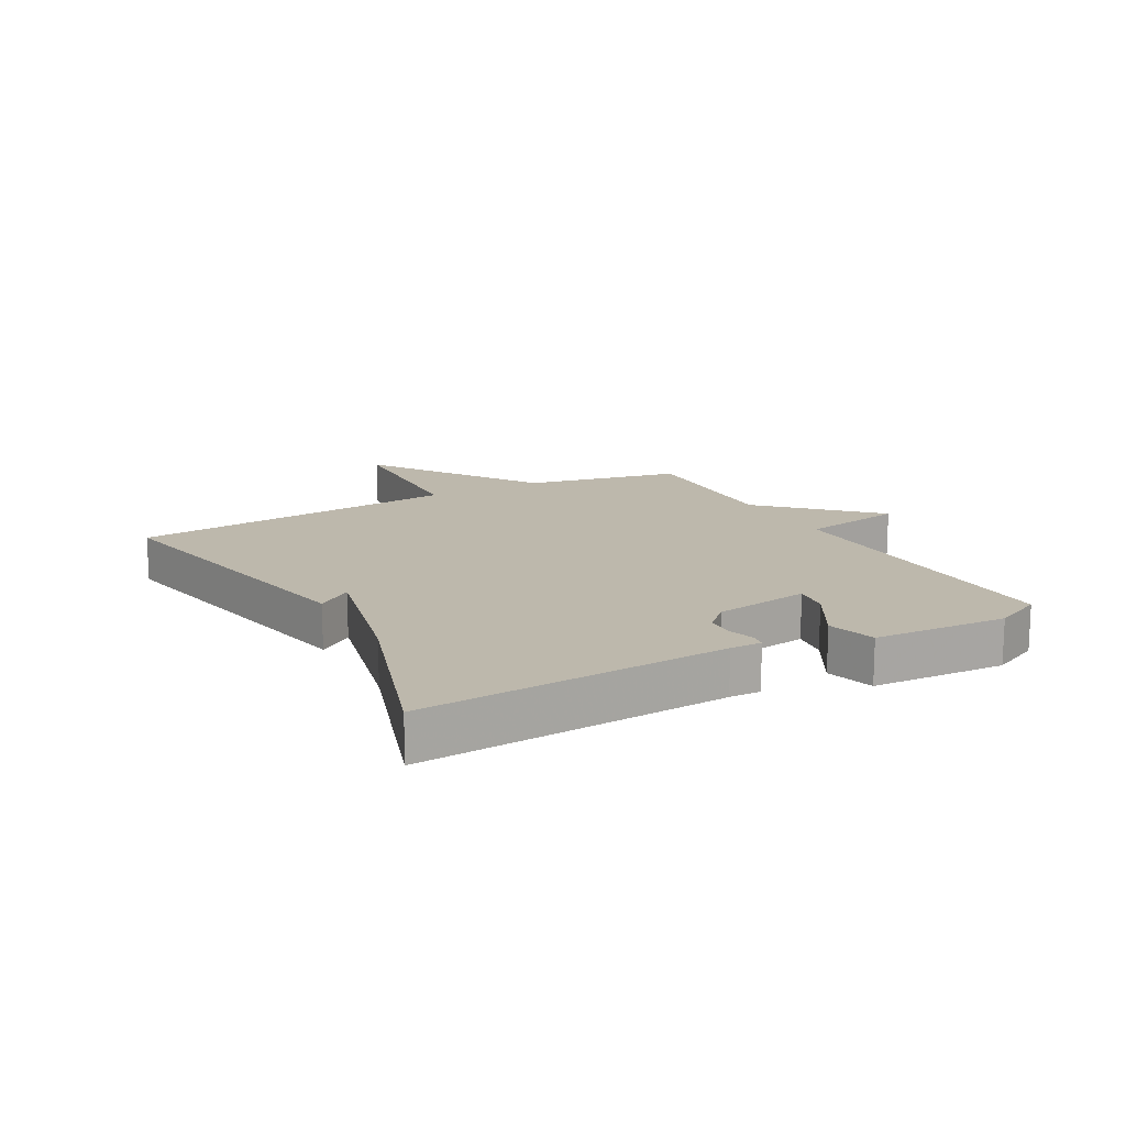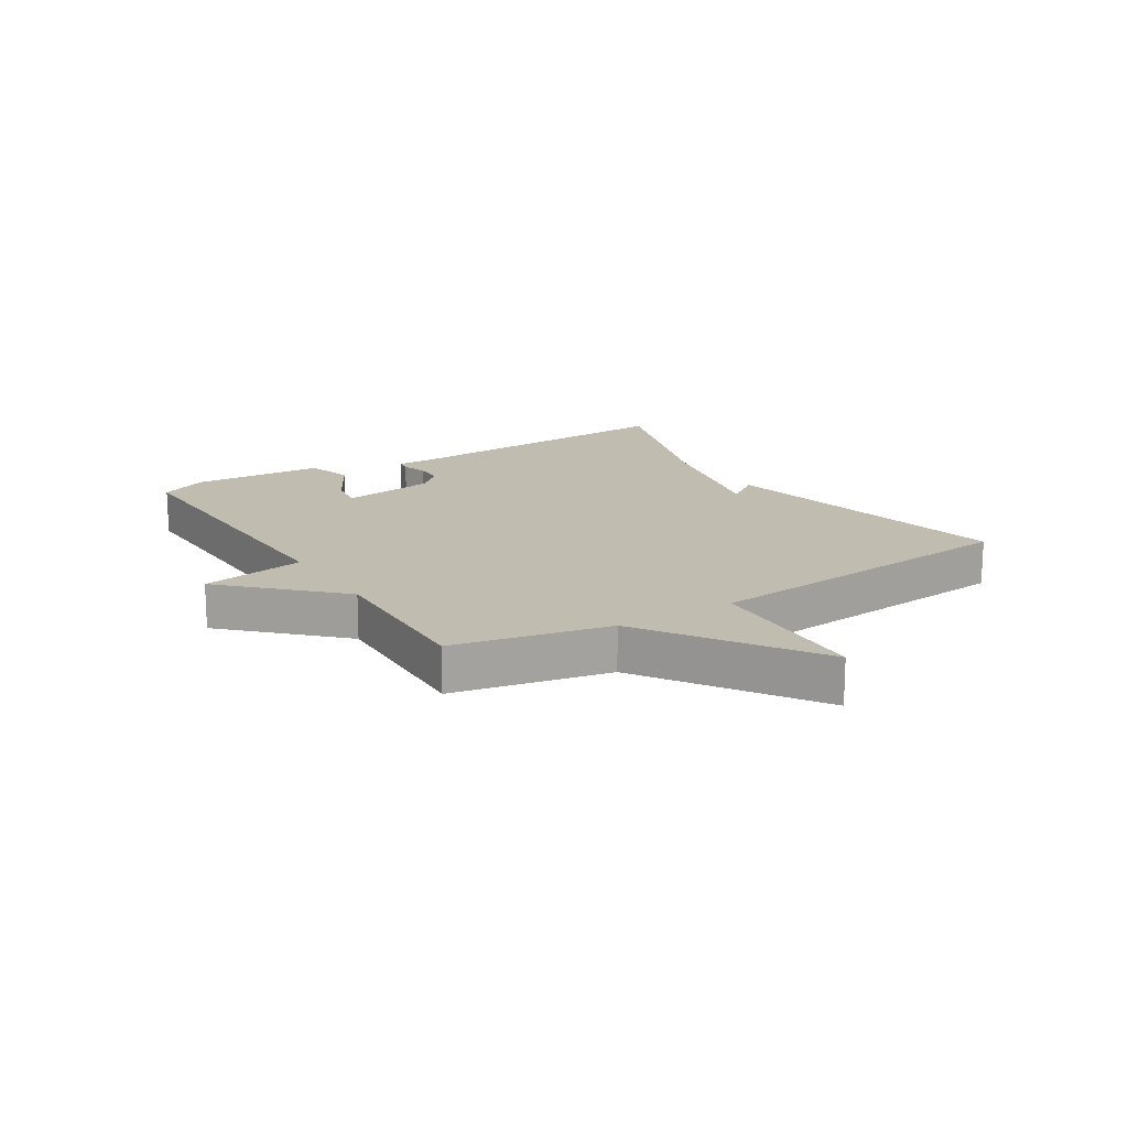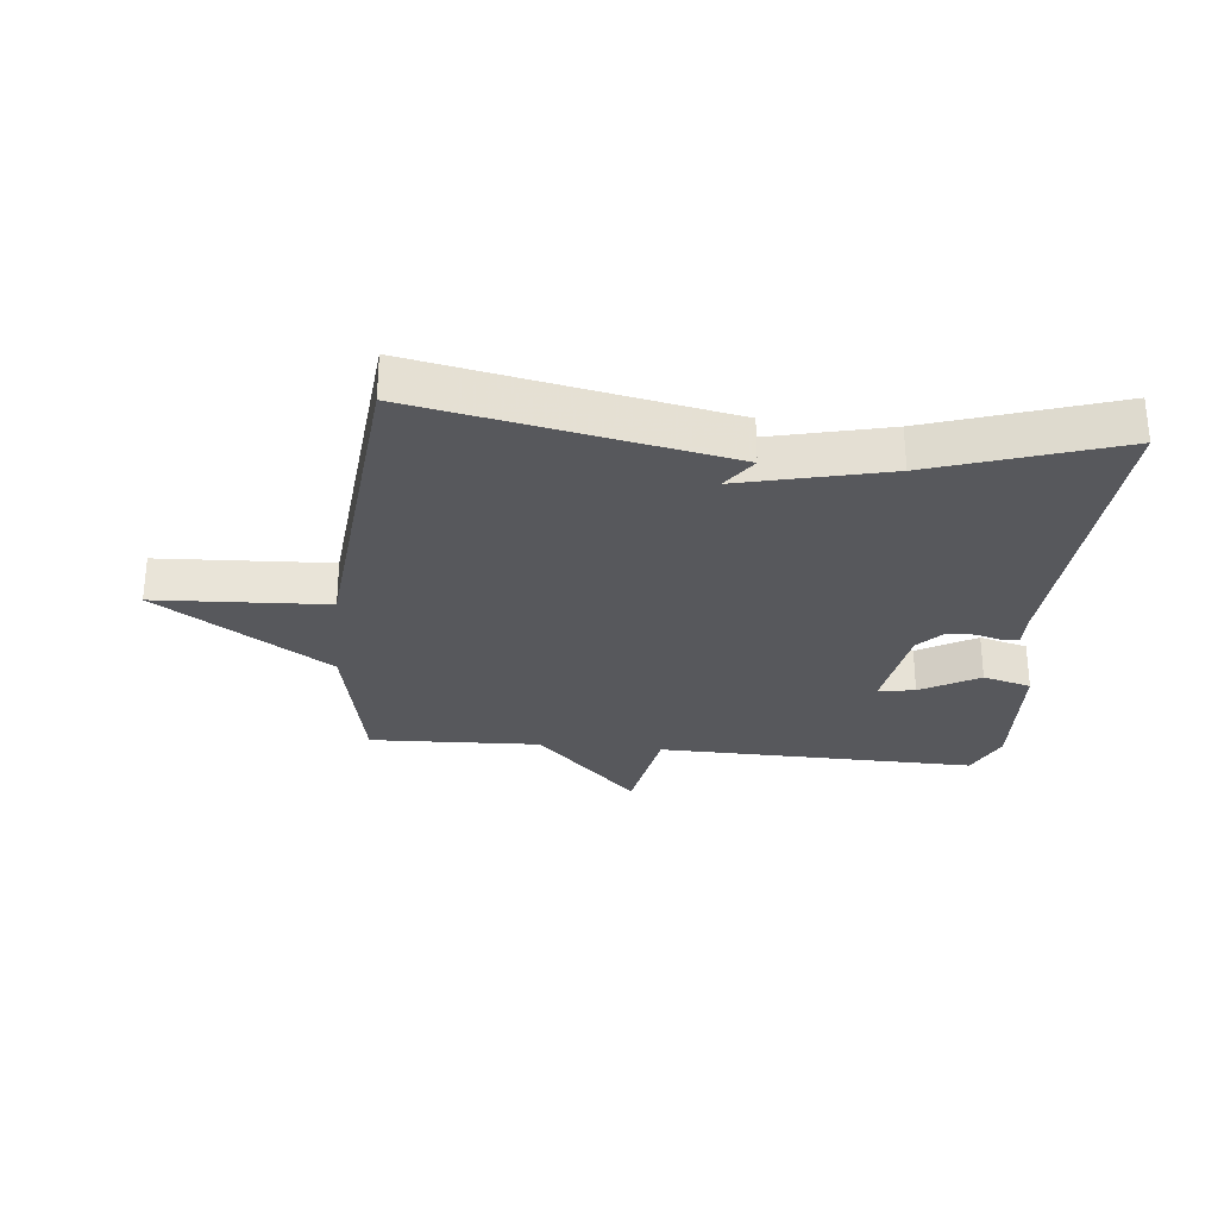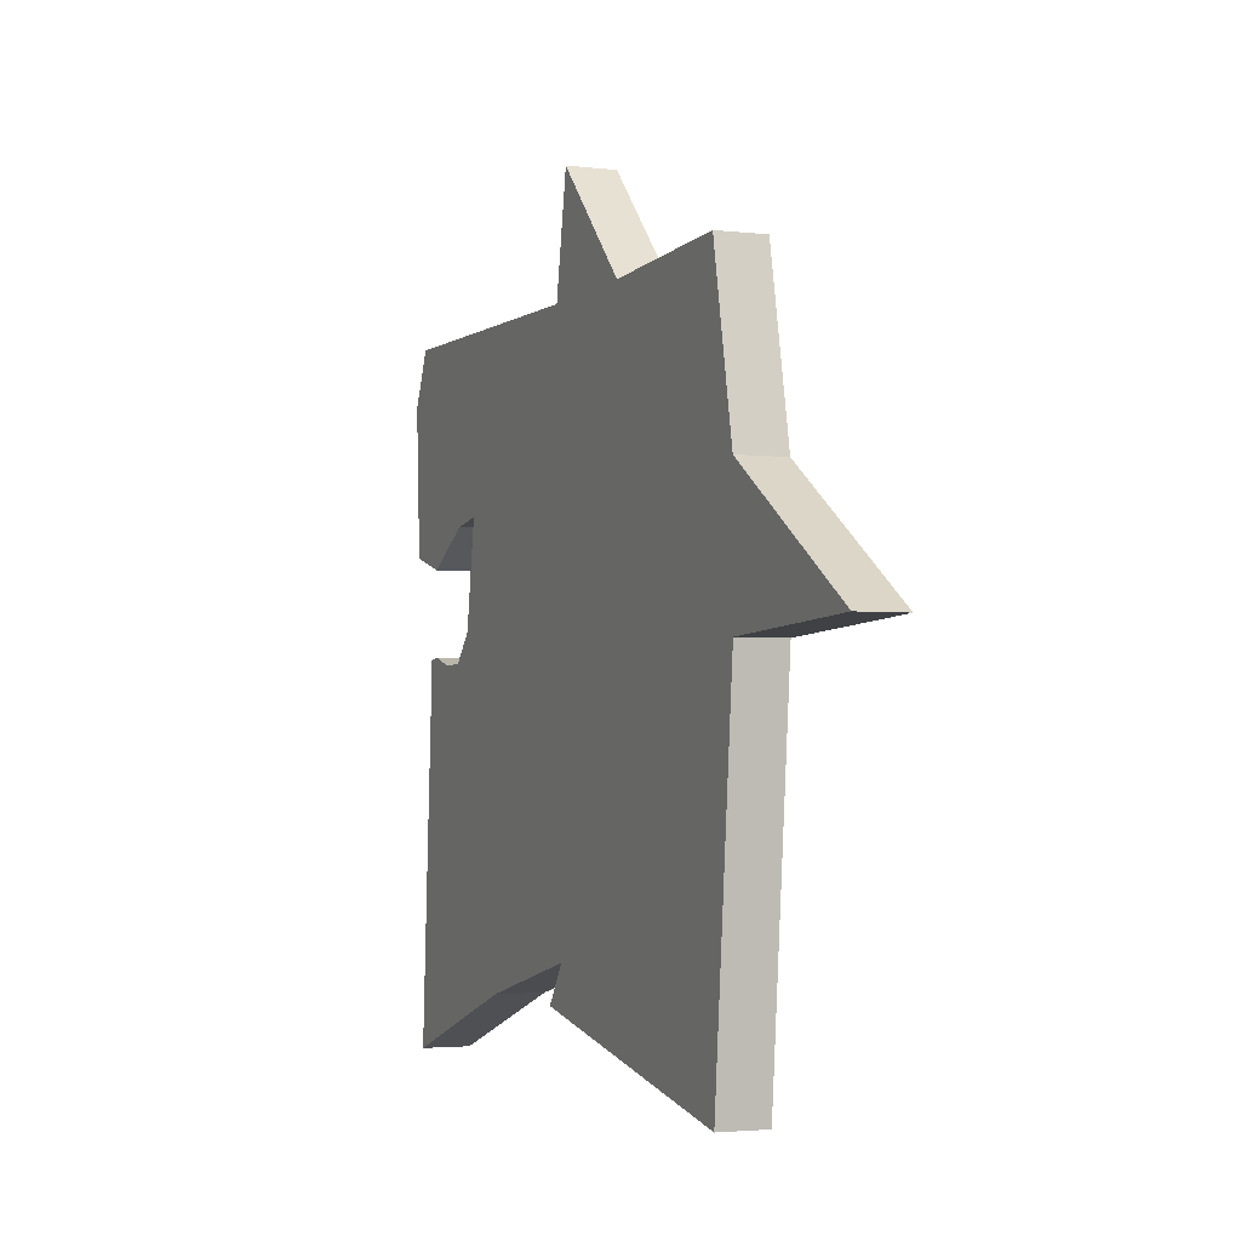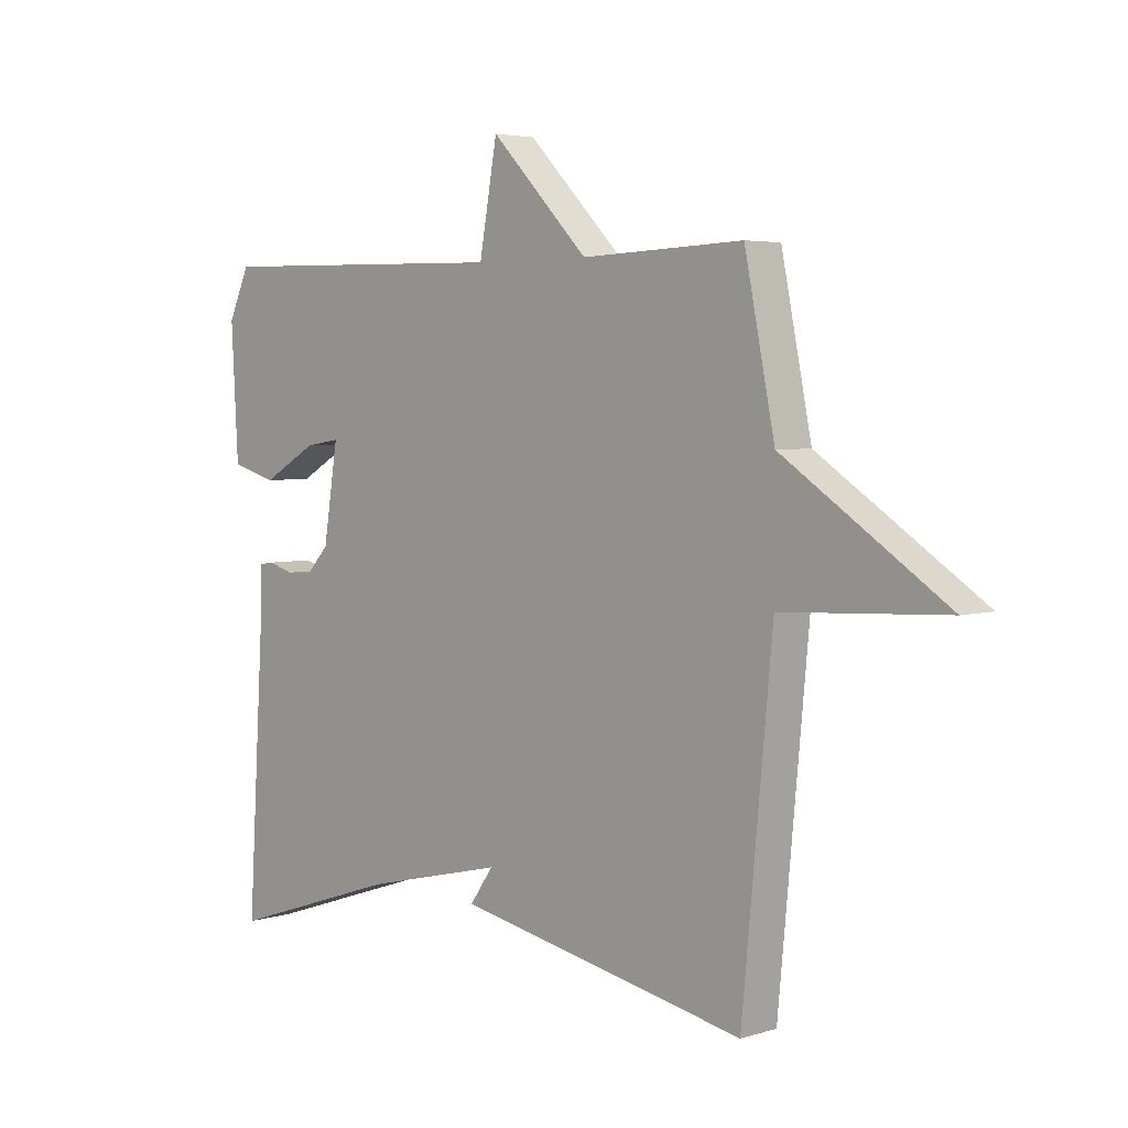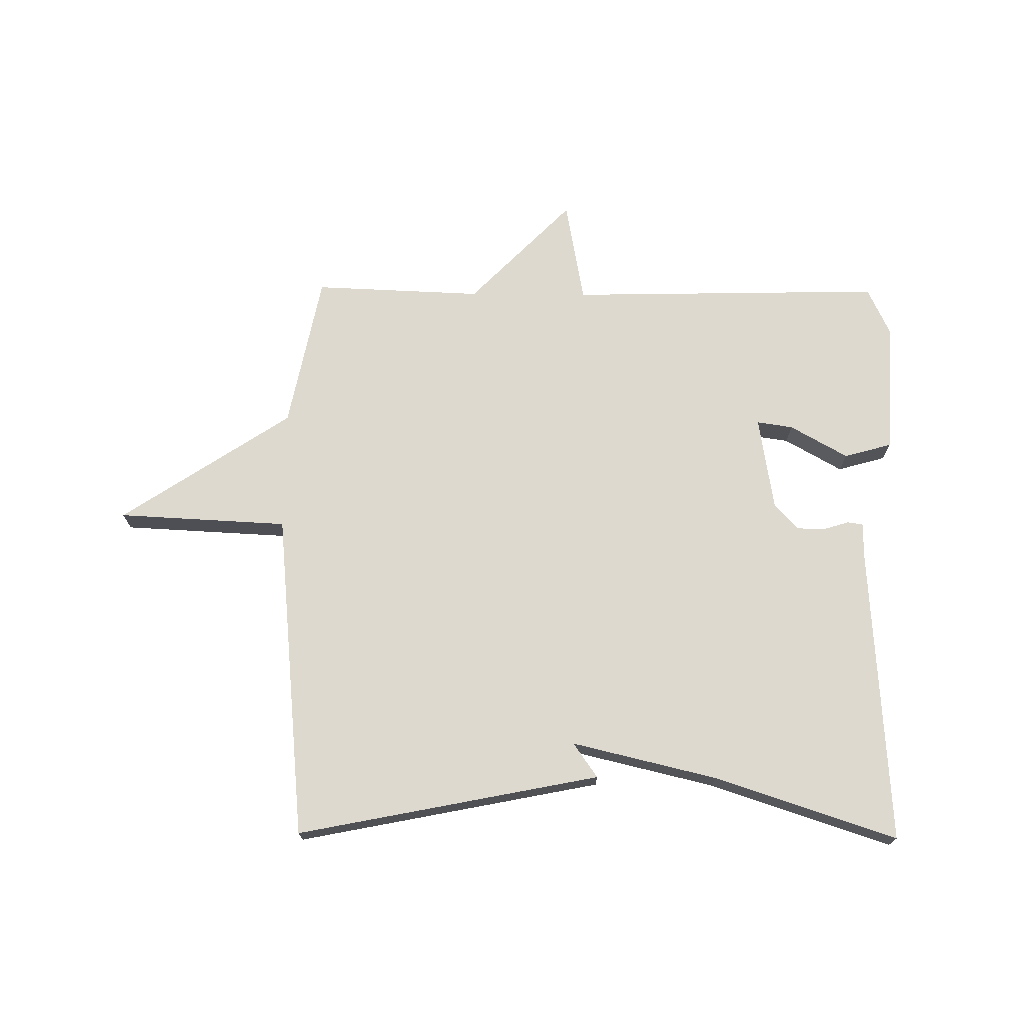
<metadata>
{"format":"obj","ext":"obj","renderer":"f3d","projection":"perspective","resolution":1024,"background":"white","views":[{"elev":14.9,"azim":-118.8,"up":"+Y"},{"elev":16.4,"azim":58.0,"up":"+Y"},{"elev":-28.7,"azim":174.3,"up":"+Y"},{"elev":-2.9,"azim":67.4,"up":"+Z"},{"elev":4.0,"azim":45.4,"up":"+Z"},{"elev":71.7,"azim":-179.5,"up":"+Y"}]}
</metadata>
<code>
v 0.5 0.07 -0.5
v 0 0.07 -0.401
v 0.04 0.07 -0.344
v -0.2 0.07 -0.401
v -0.5 0.07 -0.5
v -0.469 0.07 0
v -0.47 0.07 0.051
v -0.444 0.07 0.055
v -0.401 0.07 0.042
v -0.355 0.07 0.043
v -0.316 0.07 0.085
v -0.291 0.07 0.242
v -0.351 0.07 0.233
v -0.446 0.07 0.179
v -0.525 0.07 0.201
v -0.537 0.07 0.42
v -0.5 0.07 0.5
v 0.021 0.07 0.489
v 0.052 0.07 0.661
v 0.221 0.07 0.489
v 0.5 0.07 0.5
v 0.552 0.07 0.243
v 0.833 0.07 0.057
v 0.552 0.07 0.043
v 0.5 0 -0.5
v 0 0 -0.401
v 0.04 0 -0.344
v -0.2 0 -0.401
v -0.5 0 -0.5
v -0.469 0 0
v -0.47 0 0.051
v -0.444 0 0.055
v -0.401 0 0.042
v -0.355 0 0.043
v -0.316 0 0.085
v -0.291 0 0.242
v -0.351 0 0.233
v -0.446 0 0.179
v -0.525 0 0.201
v -0.537 0 0.42
v -0.5 0 0.5
v 0.021 0 0.489
v 0.052 0 0.661
v 0.221 0 0.489
v 0.5 0 0.5
v 0.552 0 0.243
v 0.833 0 0.057
v 0.552 0 0.043
f 22 23 24
f 22 24 1
f 21 22 1
f 20 21 1
f 18 19 20 1
f 16 17 18
f 15 16 18
f 14 15 18
f 13 14 18
f 12 13 18
f 11 12 18 1
f 10 11 1
f 9 10 1
f 8 9 1
f 7 8 1
f 6 7 1
f 4 5 6
f 3 4 6
f 3 6 1
f 1 2 3
f 48 47 46
f 25 48 46
f 25 46 45
f 25 45 44
f 25 44 43 42
f 42 41 40
f 42 40 39
f 42 39 38
f 42 38 37
f 42 37 36
f 25 42 36 35
f 25 35 34
f 25 34 33
f 25 33 32
f 25 32 31
f 25 31 30
f 30 29 28
f 30 28 27
f 25 30 27
f 27 26 25
f 1 25 26 2
f 2 26 27 3
f 3 27 28 4
f 4 28 29 5
f 5 29 30 6
f 6 30 31 7
f 7 31 32 8
f 8 32 33 9
f 9 33 34 10
f 10 34 35 11
f 11 35 36 12
f 12 36 37 13
f 13 37 38 14
f 14 38 39 15
f 15 39 40 16
f 16 40 41 17
f 17 41 42 18
f 18 42 43 19
f 19 43 44 20
f 20 44 45 21
f 21 45 46 22
f 22 46 47 23
f 23 47 48 24
f 24 48 25 1

</code>
